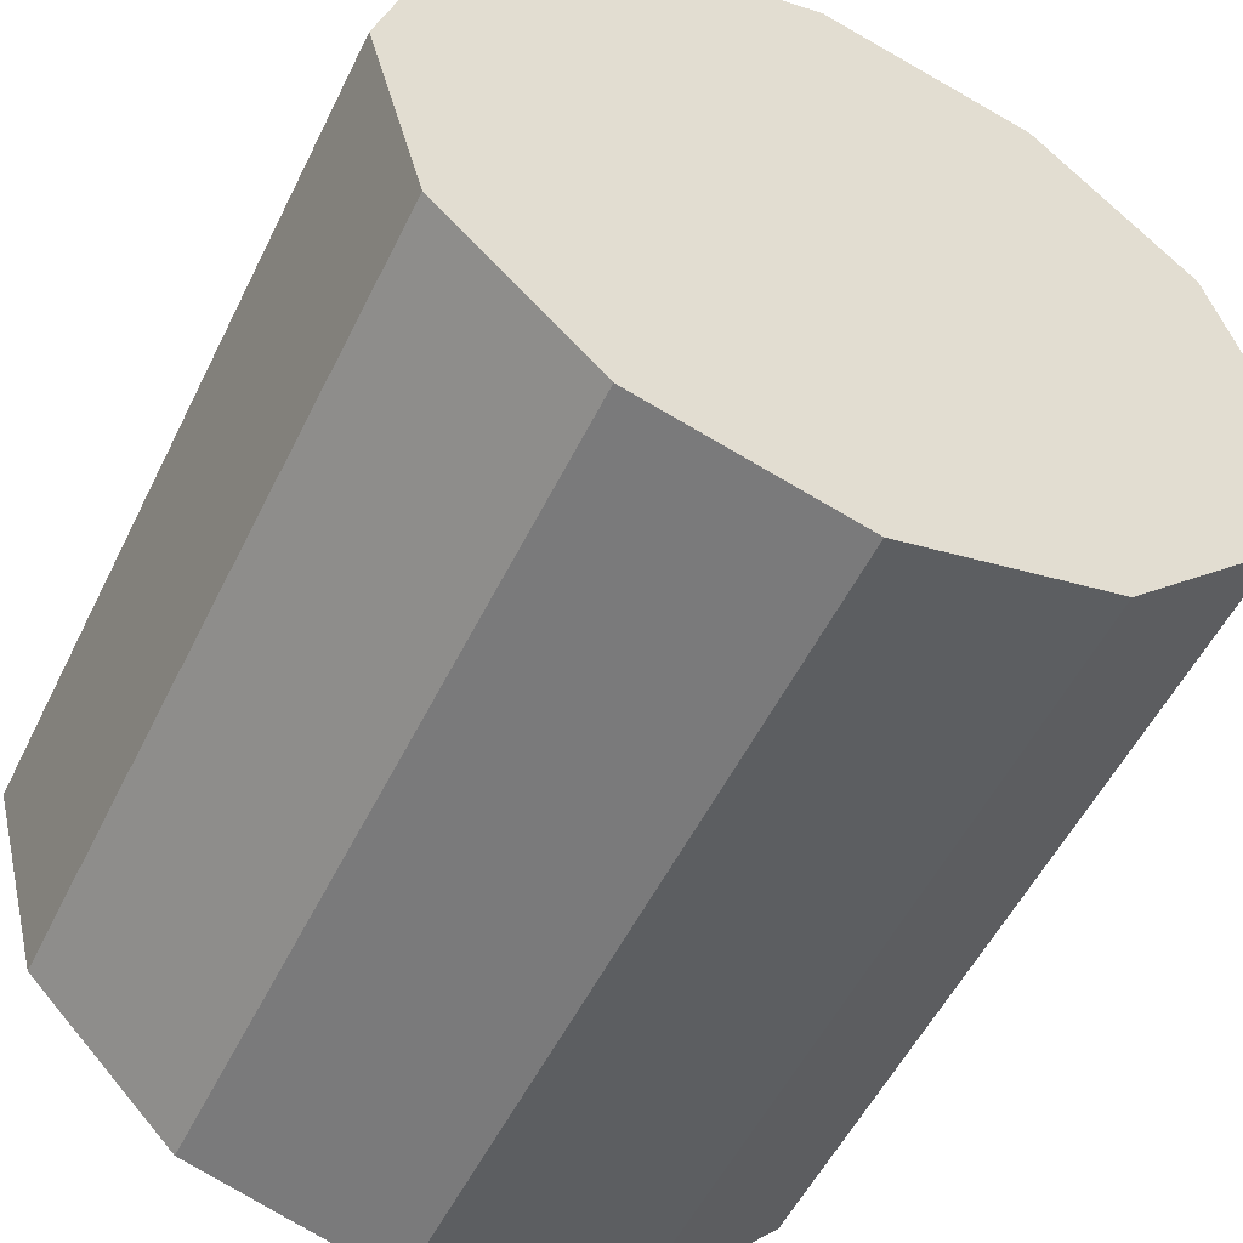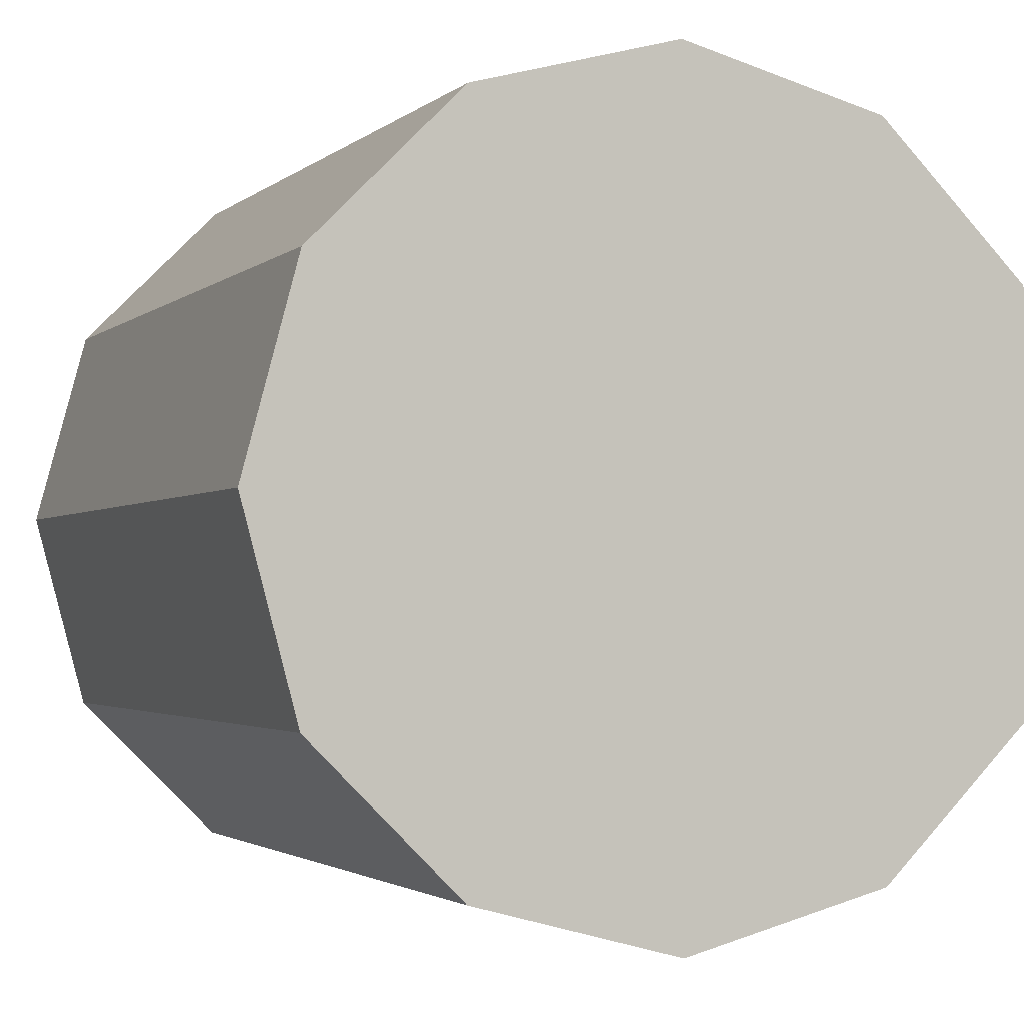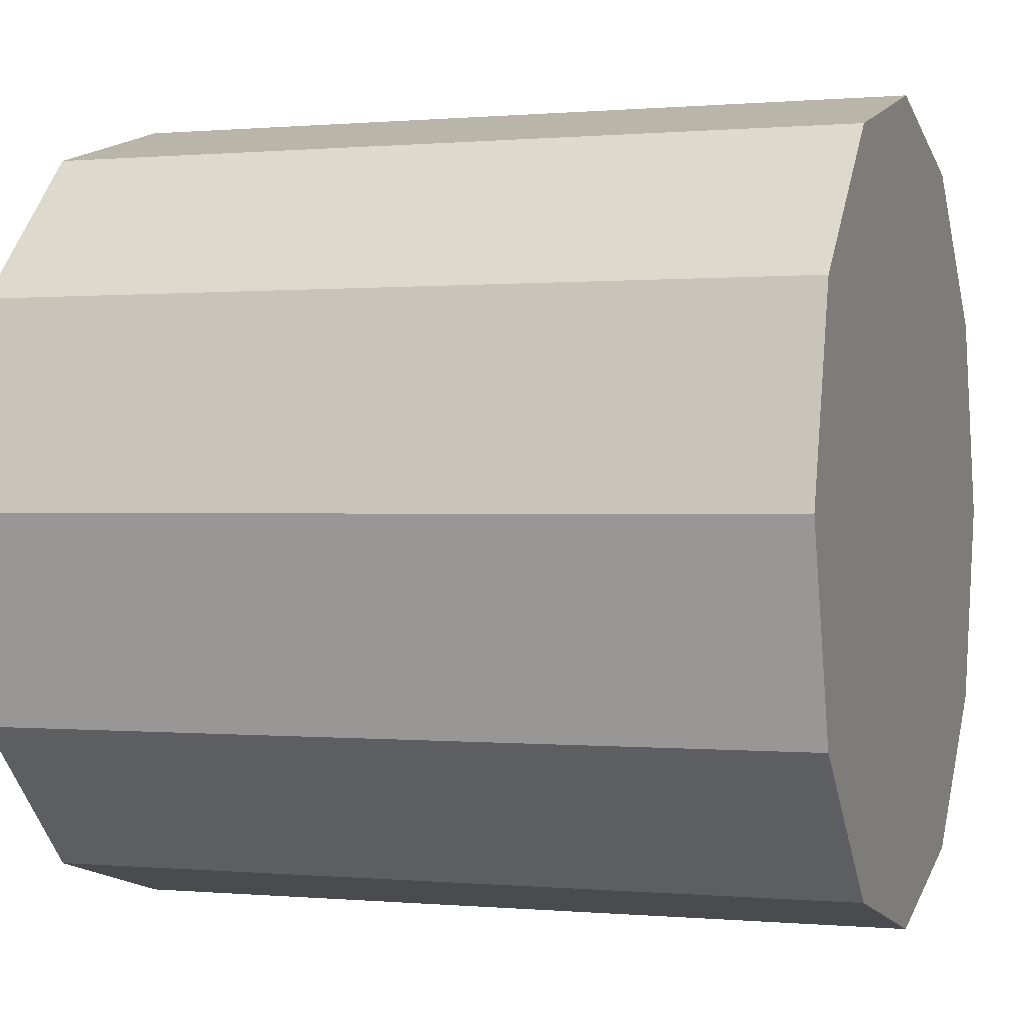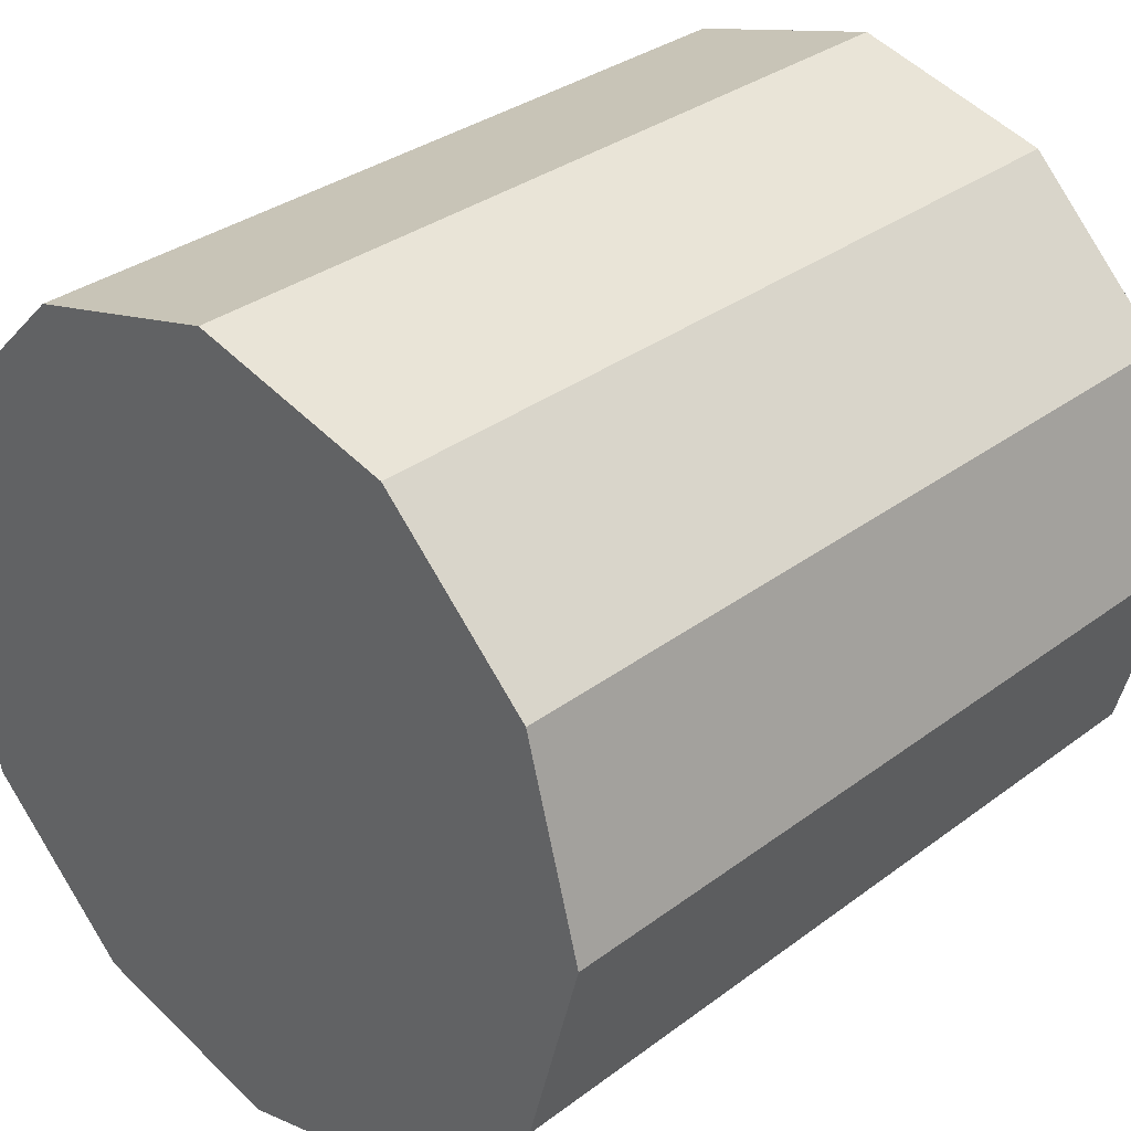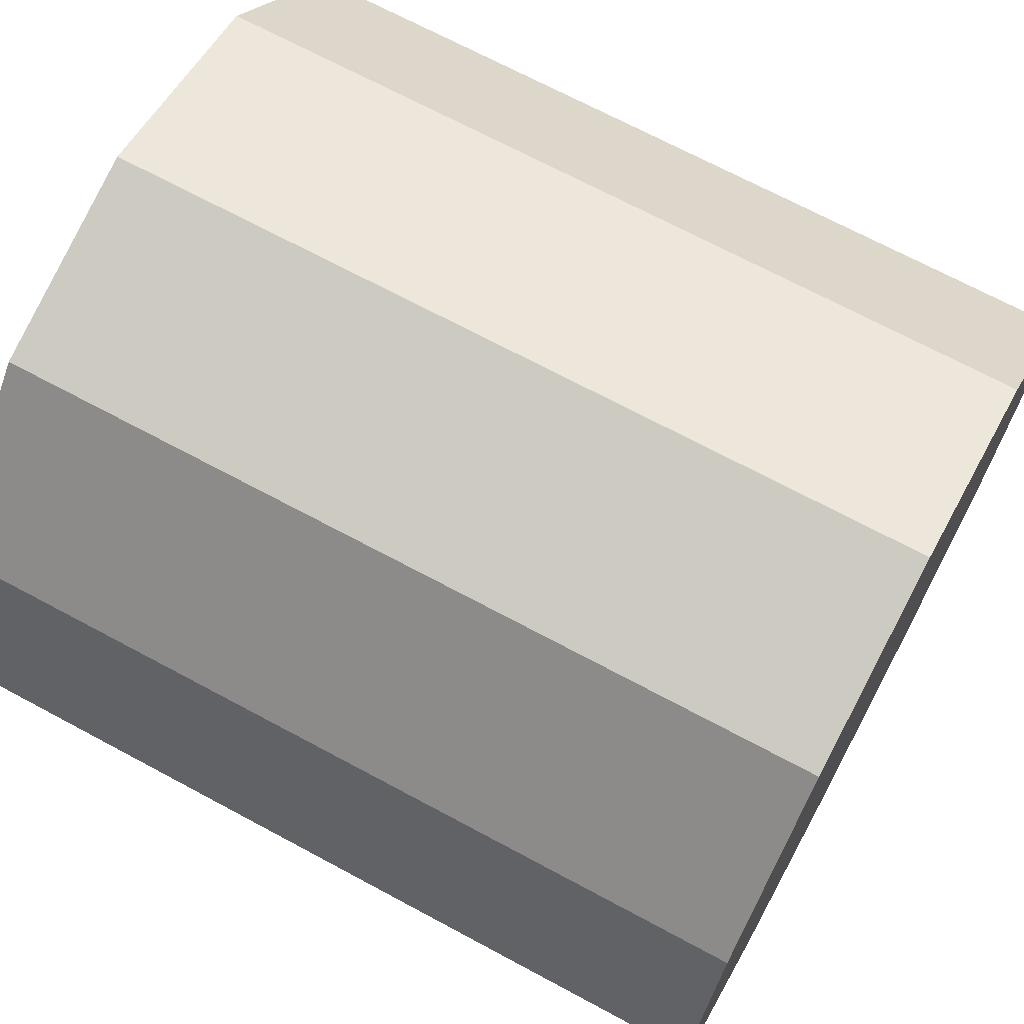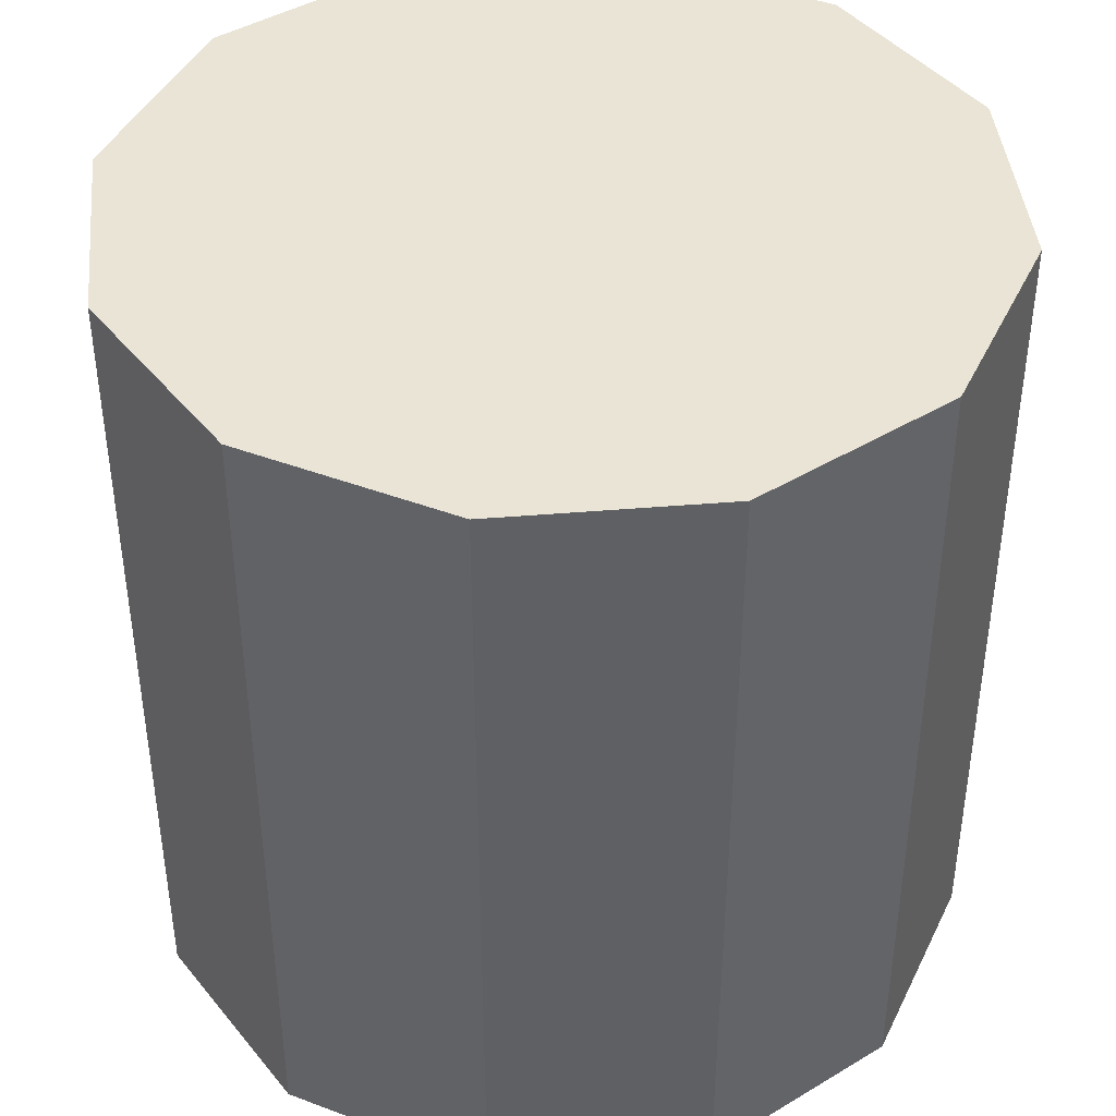
<metadata>
{"format":"obj","ext":"obj","renderer":"f3d","projection":"perspective","resolution":1024,"background":"white","views":[{"elev":-54.0,"azim":-25.9,"up":"+Z"},{"elev":-2.2,"azim":-21.8,"up":"+Z"},{"elev":0.2,"azim":109.1,"up":"+Z"},{"elev":32.7,"azim":44.0,"up":"+Z"},{"elev":69.6,"azim":118.3,"up":"+Z"},{"elev":42.5,"azim":-20.7,"up":"+Y"}]}
</metadata>
<code>
o Cylinder
v 0 -1 0
v 0 1 0
v 0 -1 -1
v 0 1 -1
v 0.5 -1 -0.866
v 0.5 1 -0.866
v 0.866 -1 -0.5
v 0.866 1 -0.5
v 1 -1 0
v 1 1 0
v 0.866 -1 0.5
v 0.866 1 0.5
v 0.5 -1 0.866
v 0.5 1 0.866
v 0 -1 1
v 0 1 1
v -0.5 -1 0.866
v -0.5 1 0.866
v -0.866 -1 0.5
v -0.866 1 0.5
v -1 -1 0
v -1 1 0
v -0.866 -1 -0.5
v -0.866 1 -0.5
v -0.5 -1 -0.866
v -0.5 1 -0.866
f 1 3 5
f 2 6 4
f 3 4 5
f 1 5 7
f 2 8 6
f 5 6 7
f 1 7 9
f 2 10 8
f 7 8 9
f 1 9 11
f 2 12 10
f 9 10 11
f 1 11 13
f 2 14 12
f 11 12 13
f 1 13 15
f 2 16 14
f 13 14 15
f 1 15 17
f 2 18 16
f 15 16 17
f 1 17 19
f 2 20 18
f 17 18 19
f 1 19 21
f 2 22 20
f 19 20 21
f 1 21 23
f 2 24 22
f 21 22 23
f 1 23 25
f 2 26 24
f 23 24 25
f 1 25 3
f 2 4 26
f 25 26 3
f 4 6 5
f 6 8 7
f 8 10 9
f 10 12 11
f 12 14 13
f 14 16 15
f 16 18 17
f 18 20 19
f 20 22 21
f 22 24 23
f 24 26 25
f 26 4 3

</code>
